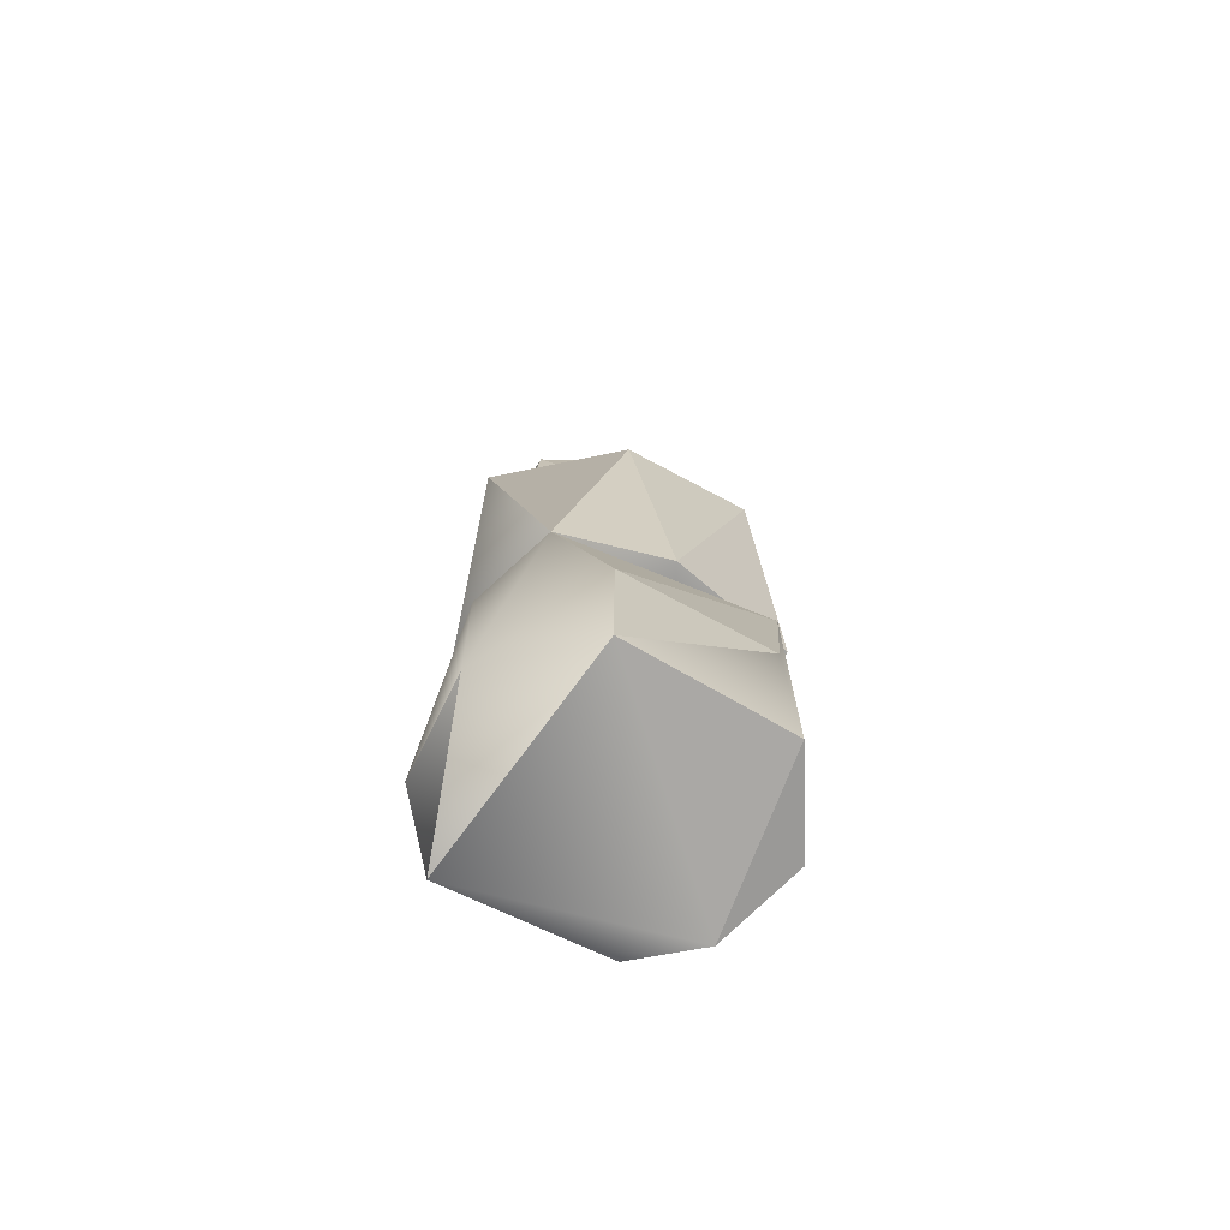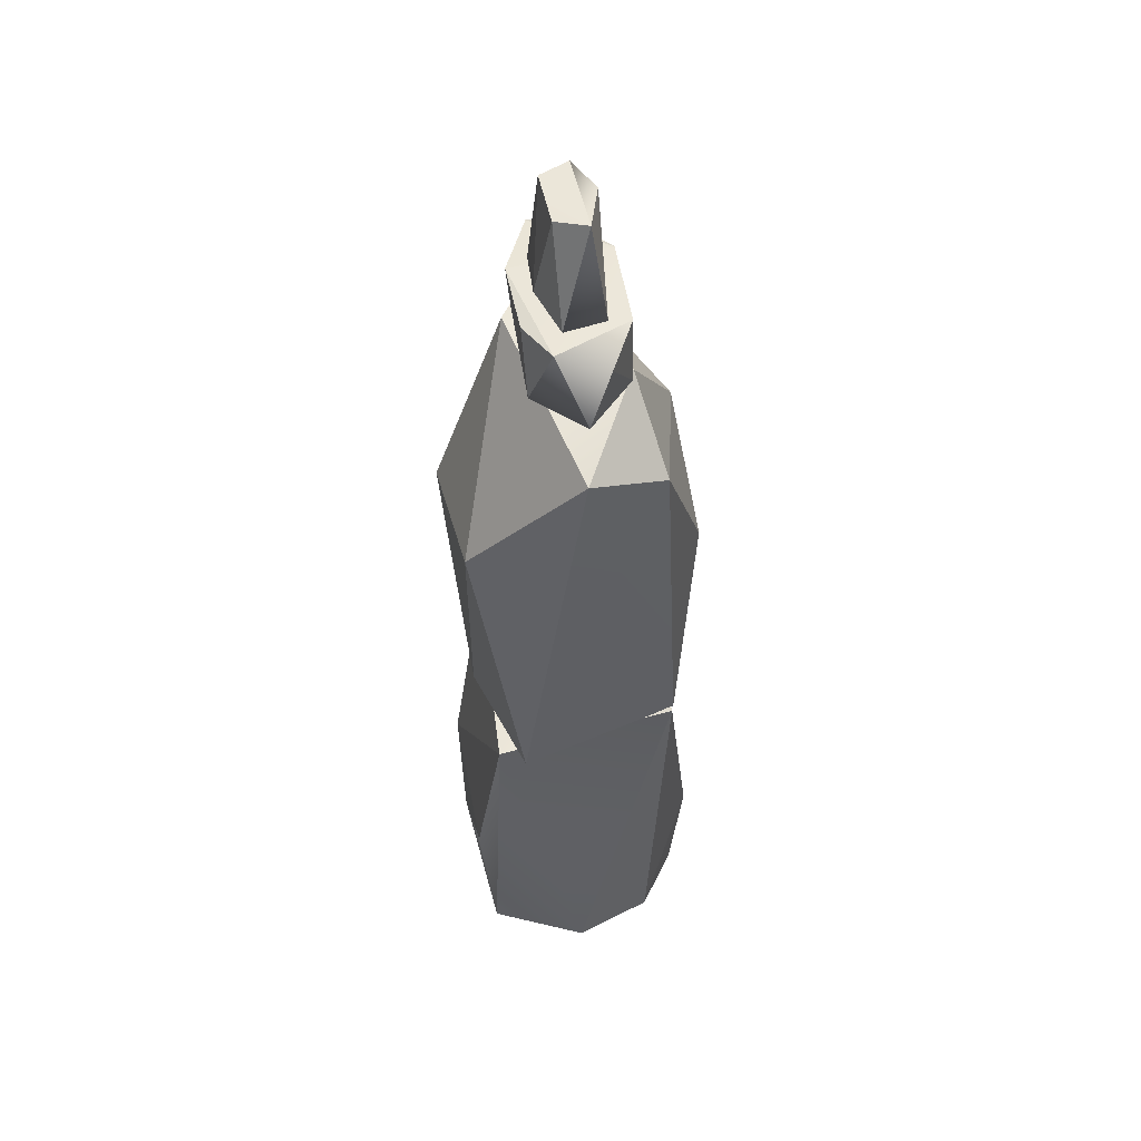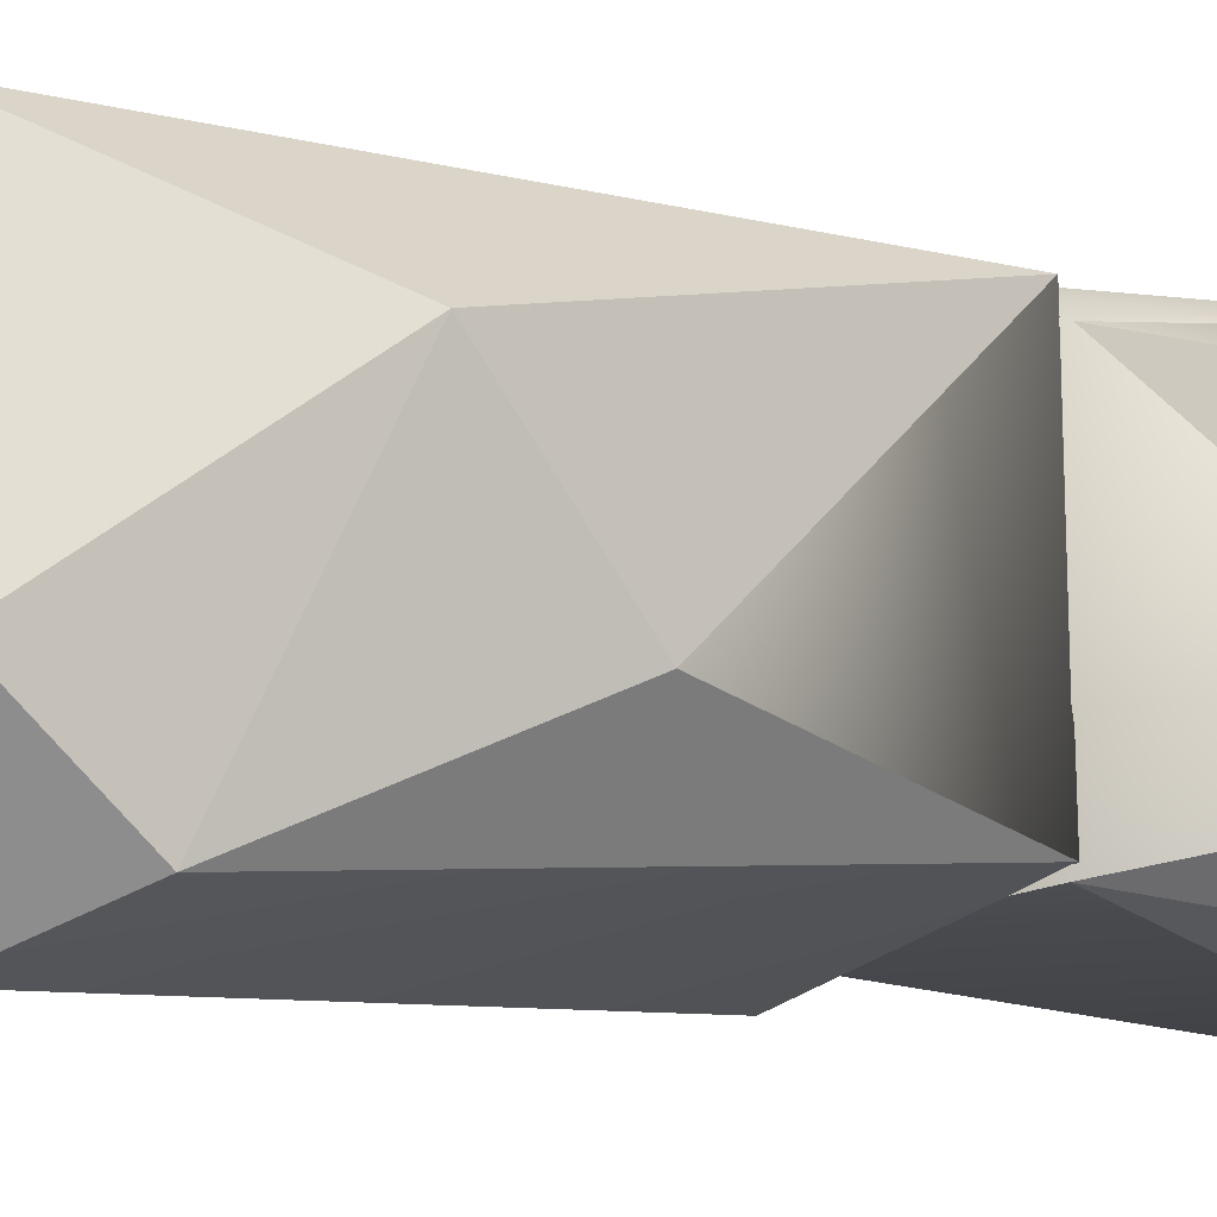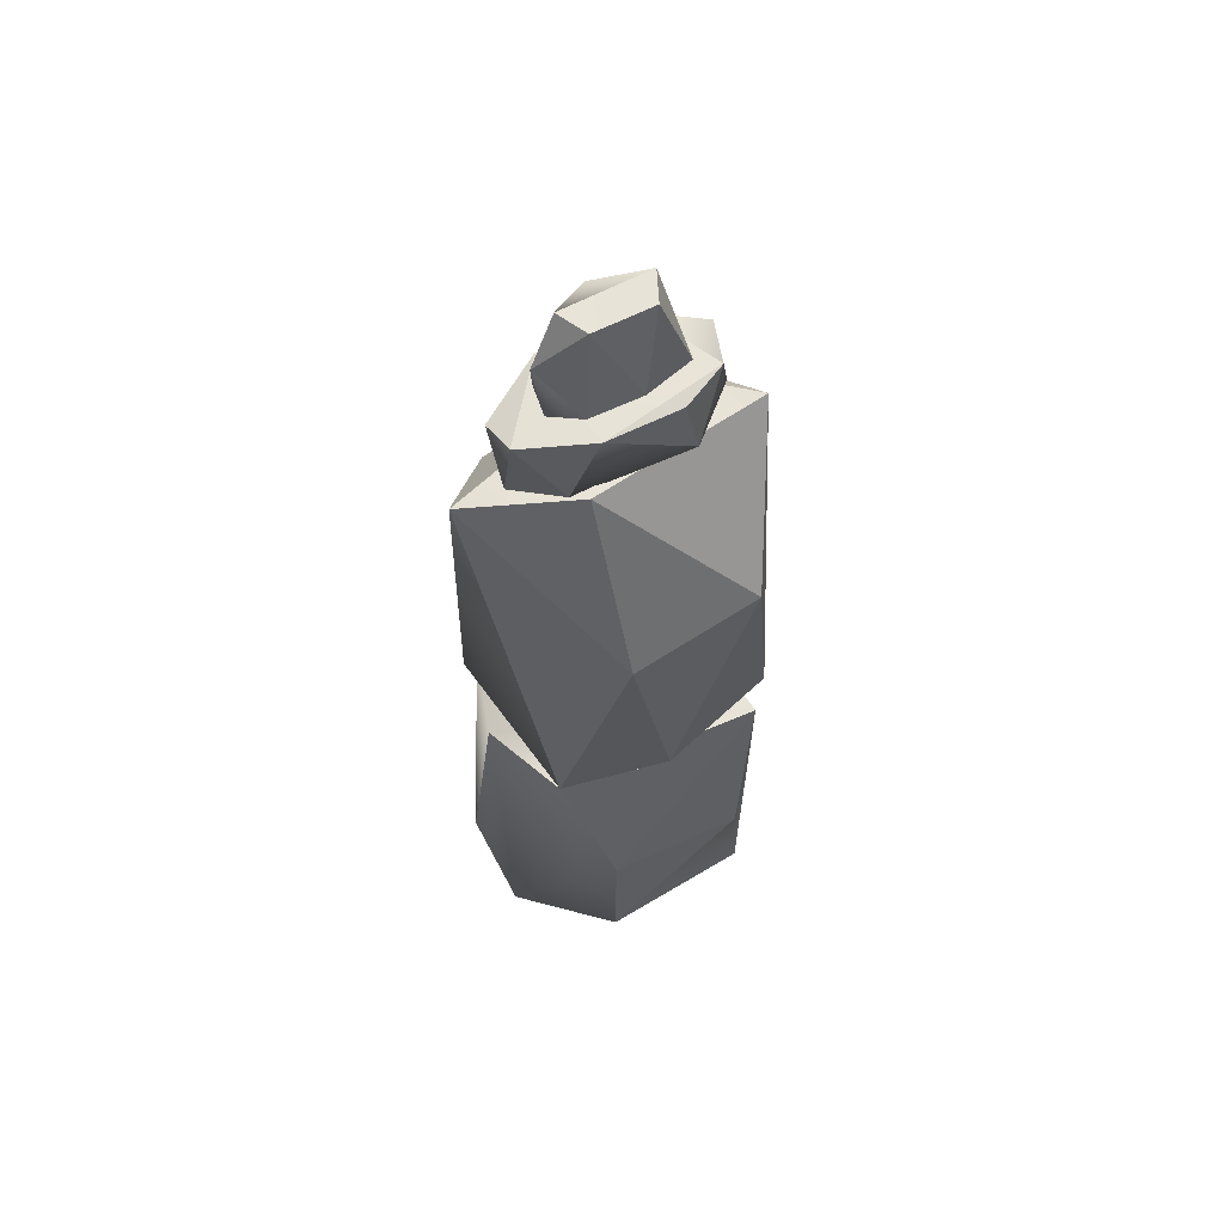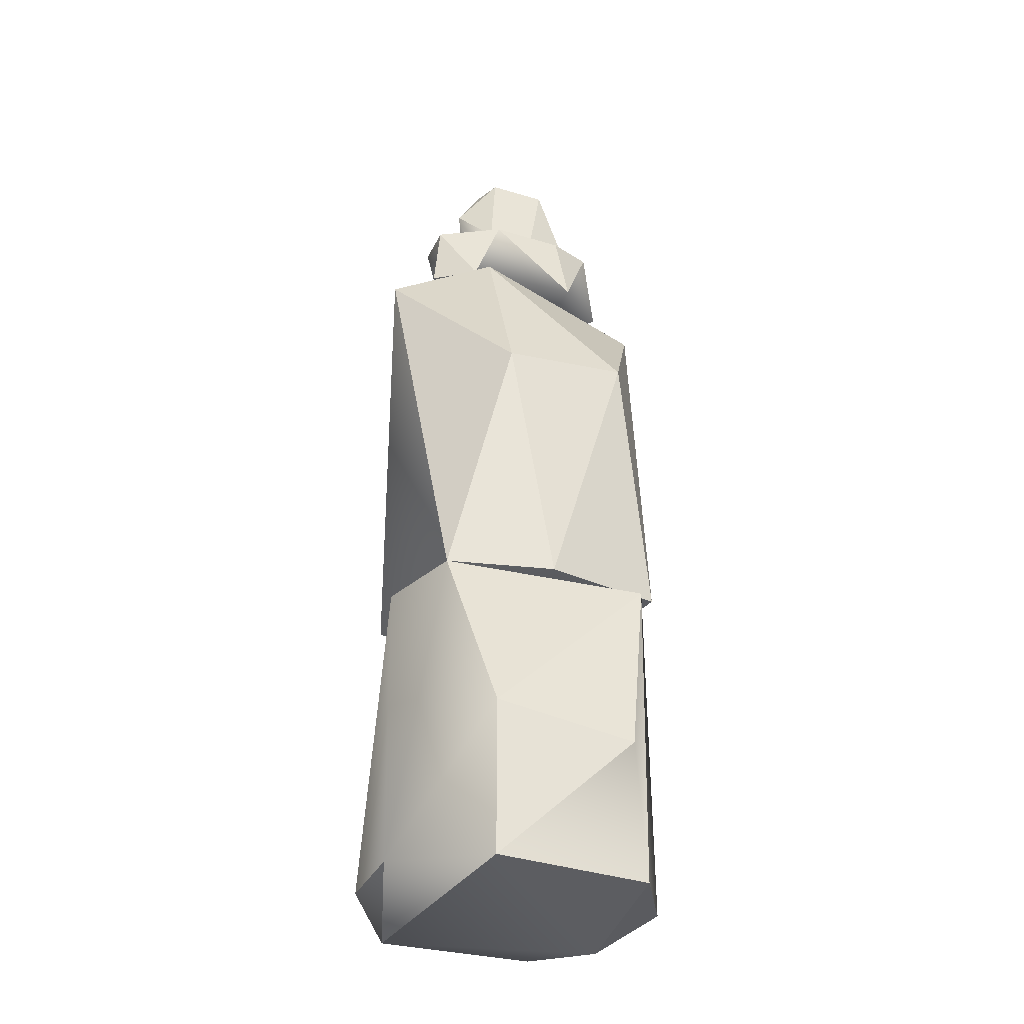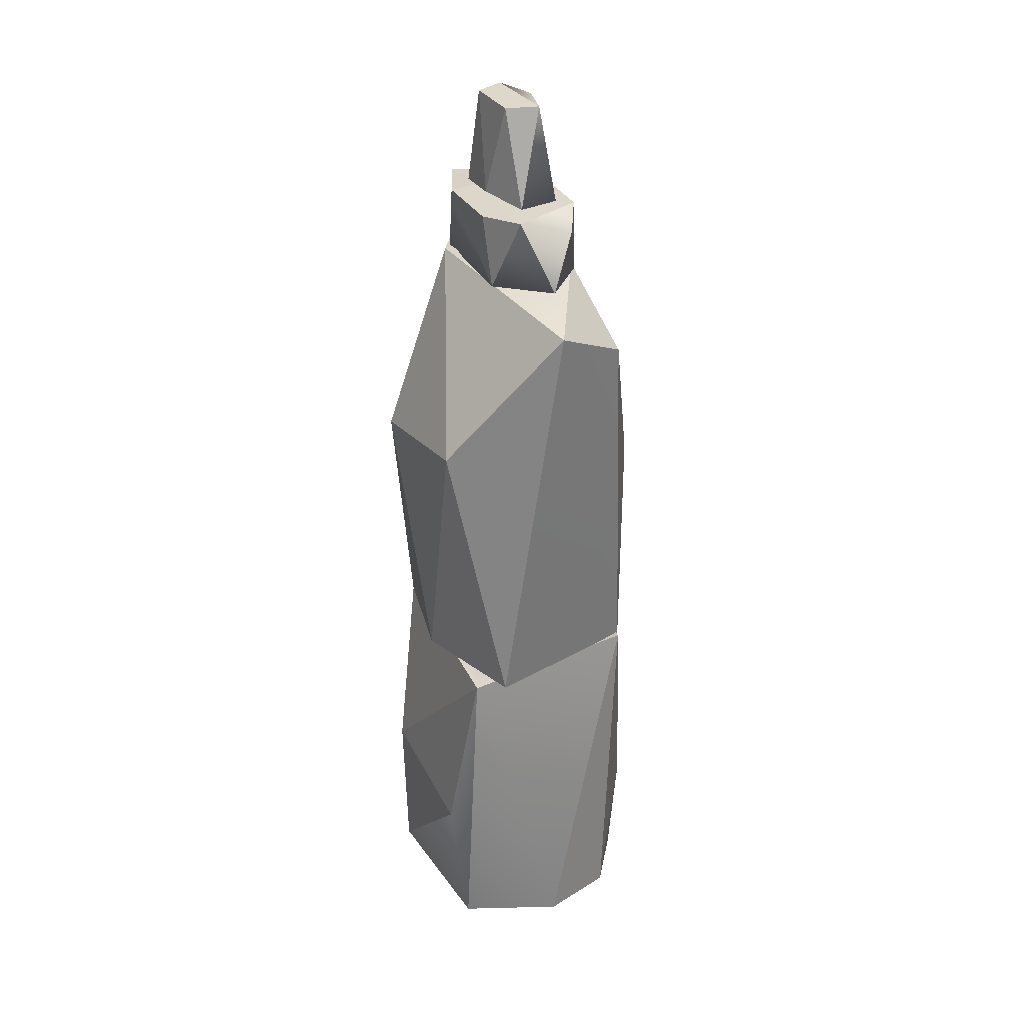
<metadata>
{"format":"obj","ext":"obj","renderer":"f3d","projection":"perspective","resolution":1024,"background":"white","views":[{"elev":-72.9,"azim":-115.6,"up":"+Z"},{"elev":49.6,"azim":-10.8,"up":"+Z"},{"elev":-7.4,"azim":49.6,"up":"+Y"},{"elev":60.7,"azim":-117.7,"up":"+Z"},{"elev":-34.7,"azim":-109.6,"up":"+Z"},{"elev":30.8,"azim":-25.4,"up":"+Z"}]}
</metadata>
<code>
o textured_simple_reoriented_hull_1.003
v 0.7416 3.742 -2.973
v 4.251 2.568 -2.957
v 2.795 4.095 -15.51
v -1.104 4.057 -15.76
v -2.7 2.378 -2.971
v -4.069 0.6428 -16.17
v 4.898 2.367 -16.54
v 4.13 -5.355 -2.9
v 3.189 -6.132 -16.51
v 5.501 -3.347 -12.48
v 4.856 -3.804 -16.54
v -3.626 -5.604 -16.24
v -4.16 -5.007 -10.7
v -0.0338 -7.508 -15.94
v -3.213 -6.033 -3.098
v -4.212 0.6844 -9.838
f 1 2 3
f 4 1 3
f 5 1 4
f 6 4 7
f 3 2 7
f 8 9 10
f 9 11 10
f 12 13 6
f 3 7 4
f 9 8 14
f 14 12 9
f 13 12 15
f 15 14 8
f 14 15 12
f 8 10 2
f 15 8 2 1 5
f 10 7 2
f 15 5 16
f 13 15 16
f 6 13 16
f 9 12 6 7 11
f 4 6 16 5
f 7 10 11
o textured_simple_reoriented_hull_2.003
v 3.944 3.288 -2.968
v 5.372 -3.117 5.447
v 4.239 -5.077 -2.976
v -3.627 -1.969 -3.006
v -2.7 2.378 -2.967
v -4.03 -5.056 7.965
v -1.6 0.284 14.83
v -4.361 0.1522 7.379
v 2.538 -3.117 14.72
v 0.6114 4.275 14.06
v 5.077 1.219 8.955
v 3.314 -5.966 11.86
v -2.27 -6.94 -2.76
v 0.1177 -7.299 13.49
f 17 18 19
f 19 20 17
f 17 20 21
f 22 23 24
f 23 25 26
f 18 27 28
f 19 18 28
f 27 25 28
f 20 19 29
f 19 30 29
f 27 17 26
f 20 29 22
f 21 20 24
f 20 22 24
f 21 26 17
f 25 23 30
f 23 22 30
f 21 24 26
f 24 23 26
f 18 17 27
f 22 29 30
f 30 19 28
f 25 30 28
f 26 25 27
o textured_simple_reoriented_hull_3.003
v -1.154 0.832 14.72
v 2.066 1.487 14.7
v 2.411 -3.633 14.71
v -1.345 -3.79 14.67
v 0.0326 2.546 14.8
v -0.6357 -4.943 17.59
v 0.4466 -5.82 14.82
v 1.246 -5.632 17.23
v -1.479 -0.2074 17.52
v -1.447 -3.168 17.42
v 2.475 0.134 17.61
v -0.3093 2.388 17.39
v 2.347 -3.629 17.55
v 1.074 2.587 17.09
f 31 32 33
f 31 33 34
f 32 31 35
f 36 37 38
f 39 31 34
f 40 39 34
f 36 41 39
f 41 42 39
f 40 36 39
f 36 38 43
f 41 36 43
f 34 33 37
f 35 44 32
f 44 41 32
f 42 31 39
f 31 42 35
f 33 43 38
f 37 33 38
f 33 32 41
f 43 33 41
f 37 36 34
f 36 40 34
f 44 35 42
f 41 44 42
o textured_simple_reoriented_hull_4.003
v 1.441 -3.819 17.82
v 1.797 -0.704 17.85
v 1.573 -1.249 21.42
v -0.1793 -4.088 17.8
v -0.6716 -0.087 17.83
v 1.244 0.8136 17.82
v 0.0482 1.004 17.81
v 0.9318 -3.308 21.57
v -0.8108 -2.086 17.99
v -0.264 -2.766 21.5
v -0.3033 -0.4042 21.55
v 0.5789 1.175 19.7
v 0.8766 0.1574 21.55
f 45 46 47
f 45 48 49
f 45 49 50
f 50 49 51
f 45 52 48
f 49 48 53
f 48 54 53
f 48 52 54
f 52 55 54
f 45 47 52
f 56 51 49
f 51 56 50
f 49 53 55
f 53 54 55
f 45 50 46
f 55 52 57
f 52 47 57
f 56 55 57
f 56 57 47
f 50 56 47
f 46 50 47
f 56 49 55

</code>
